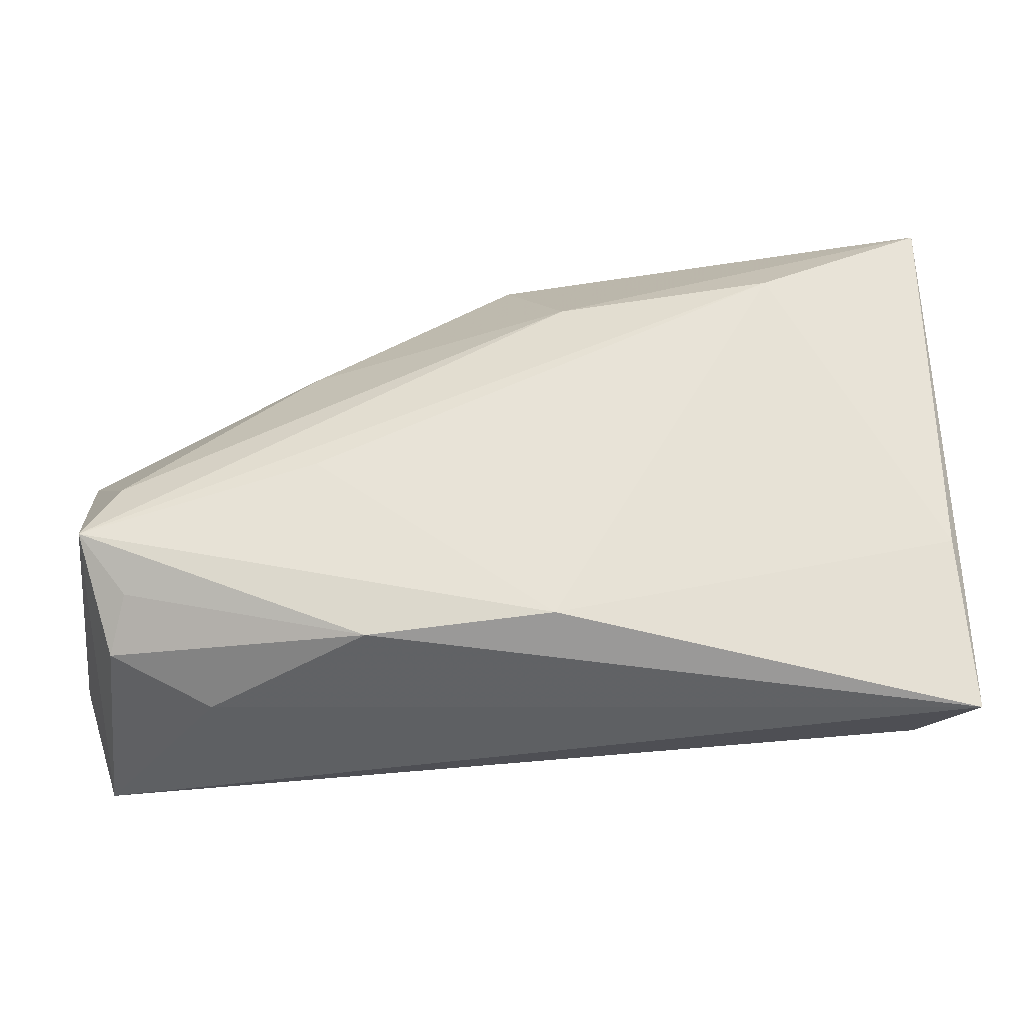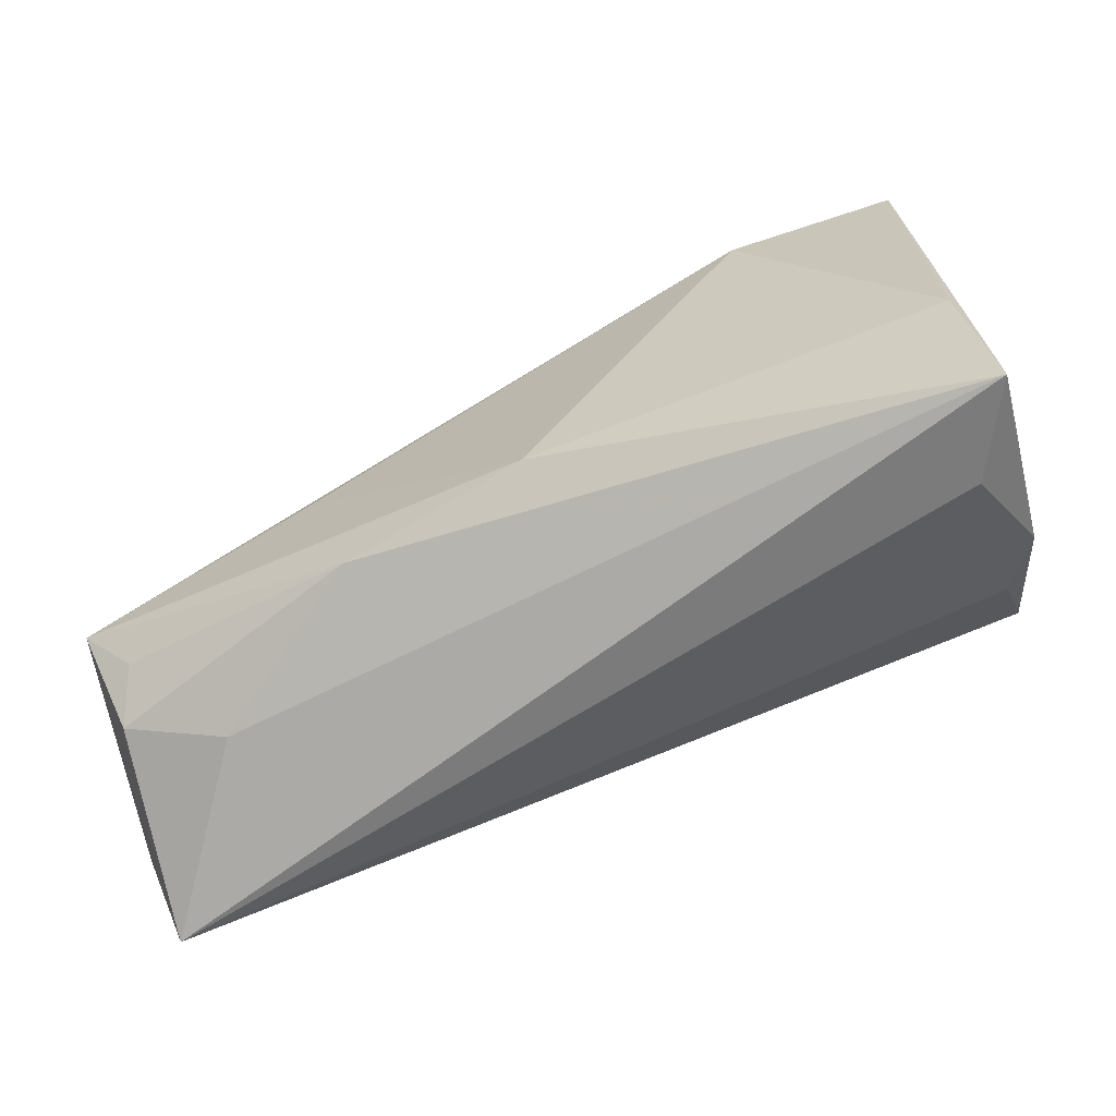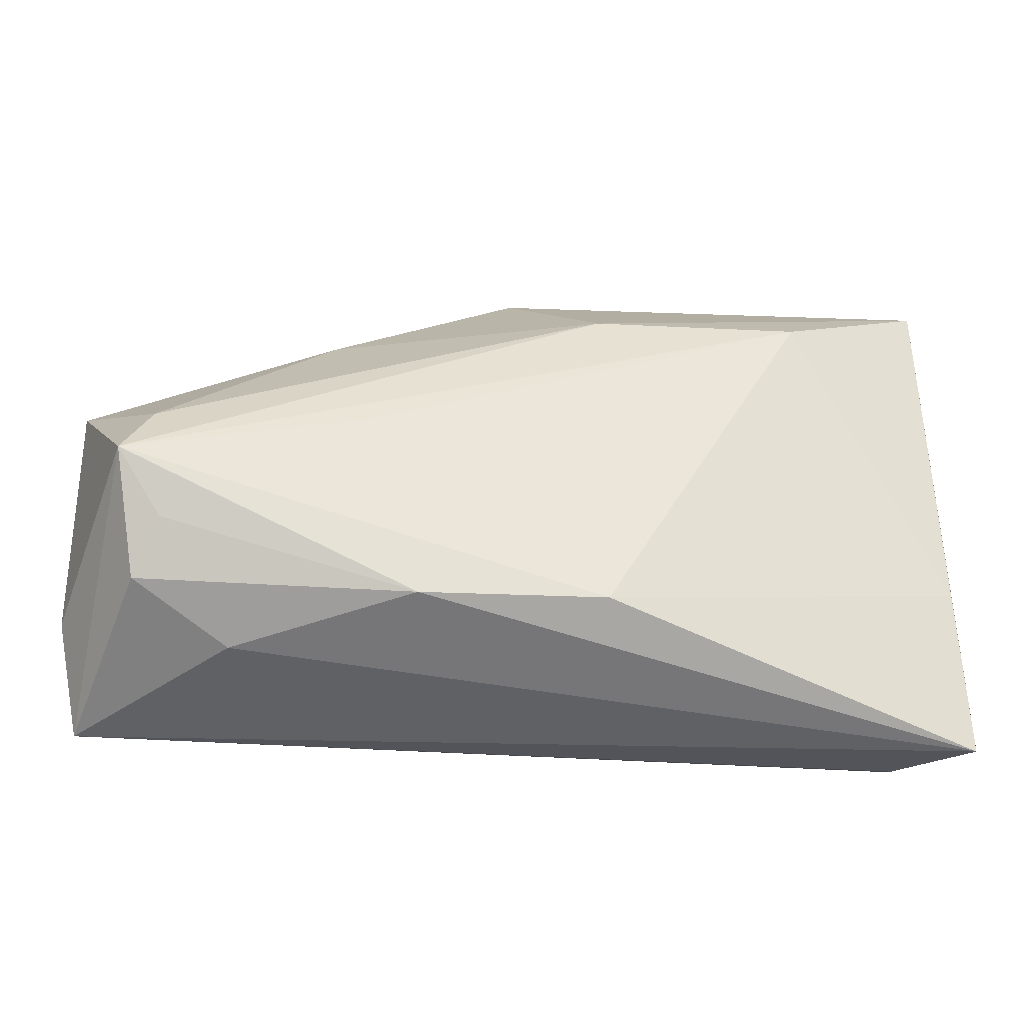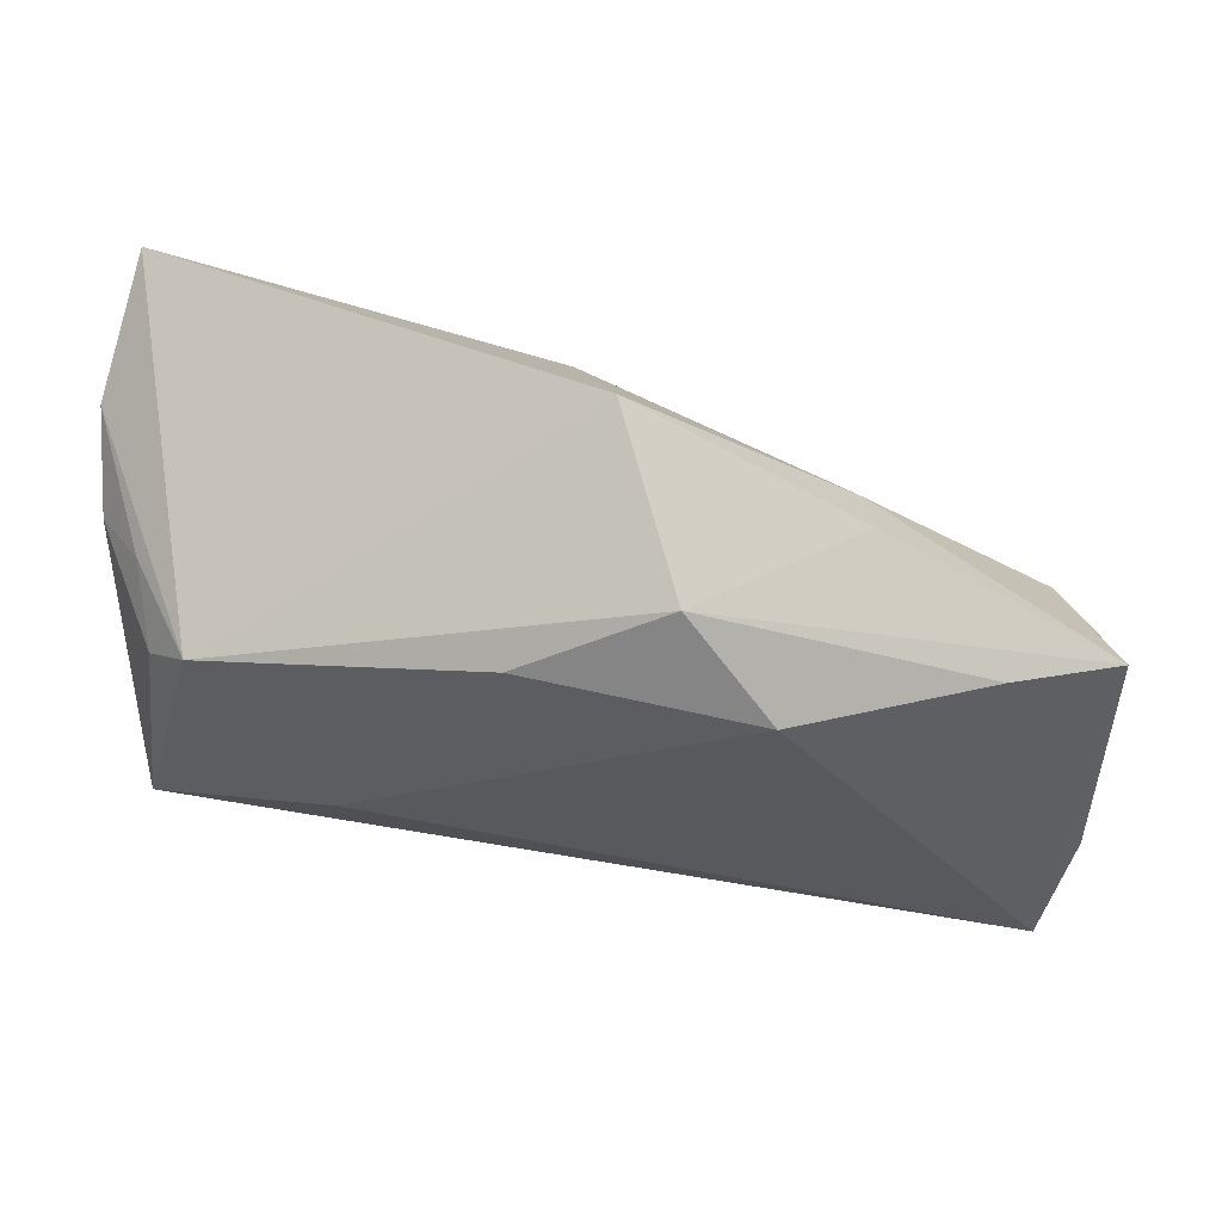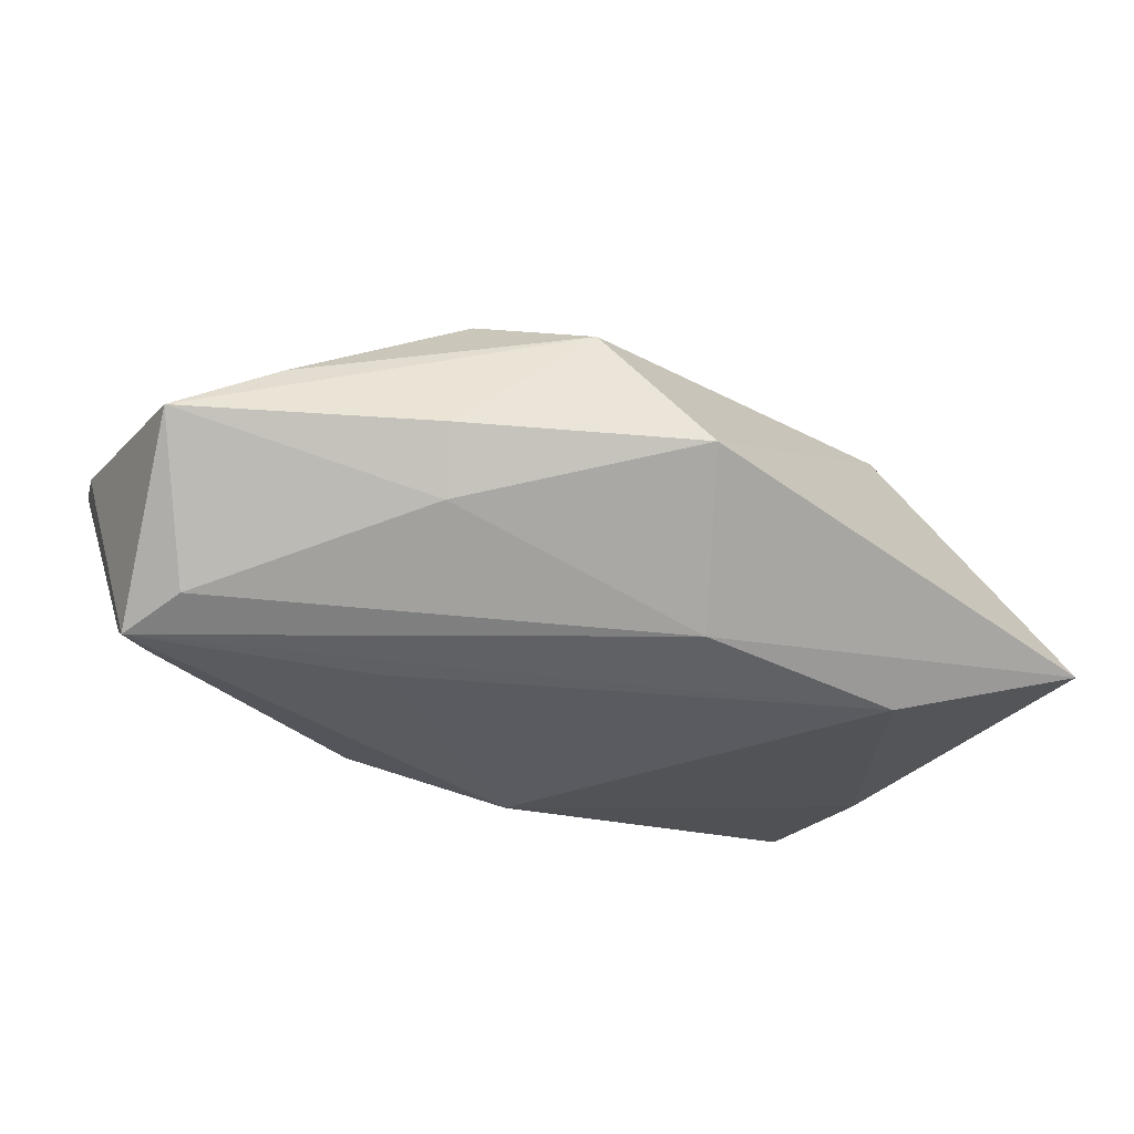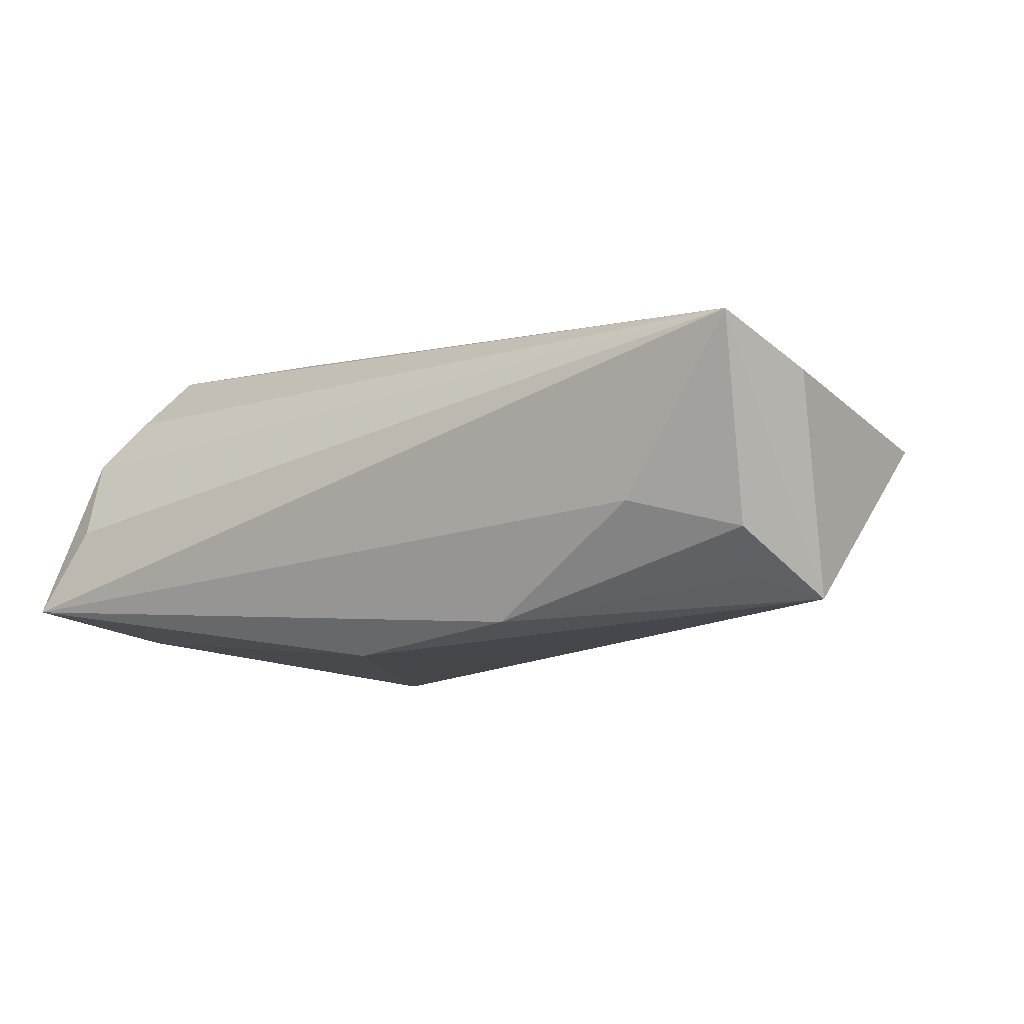
<metadata>
{"format":"obj","ext":"obj","renderer":"f3d","projection":"perspective","resolution":1024,"background":"white","views":[{"elev":-28.9,"azim":-178.4,"up":"+Y"},{"elev":-66.5,"azim":-156.0,"up":"+Y"},{"elev":-34.3,"azim":164.4,"up":"+Y"},{"elev":51.9,"azim":9.4,"up":"+Y"},{"elev":-29.2,"azim":149.5,"up":"+Z"},{"elev":-10.8,"azim":34.0,"up":"+Z"}]}
</metadata>
<code>
v 0.05887 0.009349 0.002725
v 0.05827 -0.01726 0.007293
v 0.05188 -0.02018 -0.01004
v -0.04858 0.02345 -0.002755
v 0.05169 -0.0002517 -0.01404
v 0.03168 0.02407 0.001251
v -0.04595 0.0347 -0.01481
v -0.04725 0.01505 0.005469
v 0.02488 0.01576 0.02116
v 0.02775 0.0005979 -0.01839
v -0.001917 0.01942 0.02136
v -0.003412 0.01398 -0.01912
v -0.02641 0.02468 -0.01961
v -0.03924 0.01082 0.01854
v -0.02076 -0.007942 0.02162
v 0.04659 0.01262 0.009499
v 0.04992 -0.01445 -0.01454
v -0.04735 -0.01761 -0.004425
v 0.02119 -0.02194 -0.01852
v -0.04815 -0.02913 -0.01289
v 0.02988 0.02009 -0.006053
v 0.005633 0.03722 -9.887e-05
v -0.03428 0.01476 0.02162
v 0.01461 0.02687 0.01686
v 0.05495 -0.02913 0.01192
v -0.001499 0.02338 -0.01601
v -0.0421 -0.0275 -0.002502
v 0.05545 -0.007604 -0.01688
v 0.04015 -0.02542 -0.006738
v -0.04169 0.01697 0.01132
v -0.0002798 -0.02056 -0.02098
v -0.04649 -0.009078 -0.0151
v -0.04089 -0.01848 0.01398
v -0.04525 -0.02202 0.007796
v -0.04113 -0.009746 0.02162
f 35 33 25
f 25 28 2
f 34 33 35
f 27 25 34
f 34 25 33
f 9 25 16
f 15 25 9
f 35 25 15
f 15 23 35
f 8 34 35
f 8 18 34
f 10 13 28
f 28 31 10
f 19 31 28
f 13 31 32
f 4 23 7
f 13 32 7
f 11 15 9
f 23 15 11
f 28 13 26
f 13 7 26
f 9 16 24
f 24 11 9
f 23 11 24
f 29 19 3
f 3 25 29
f 28 25 3
f 30 23 4
f 4 8 30
f 35 23 14
f 14 8 35
f 23 30 14
f 14 30 8
f 12 31 13
f 13 10 12
f 12 10 31
f 31 19 20
f 20 32 31
f 20 19 29
f 20 25 27
f 29 25 20
f 27 34 20
f 34 18 20
f 20 8 4
f 18 8 20
f 4 7 20
f 20 7 32
f 22 26 7
f 22 7 23
f 23 24 22
f 17 19 28
f 28 3 17
f 17 3 19
f 2 28 1
f 1 24 16
f 1 25 2
f 1 16 25
f 28 26 5
f 5 1 28
f 1 5 21
f 26 22 21
f 21 5 26
f 6 21 22
f 1 21 6
f 6 22 24
f 24 1 6

</code>
